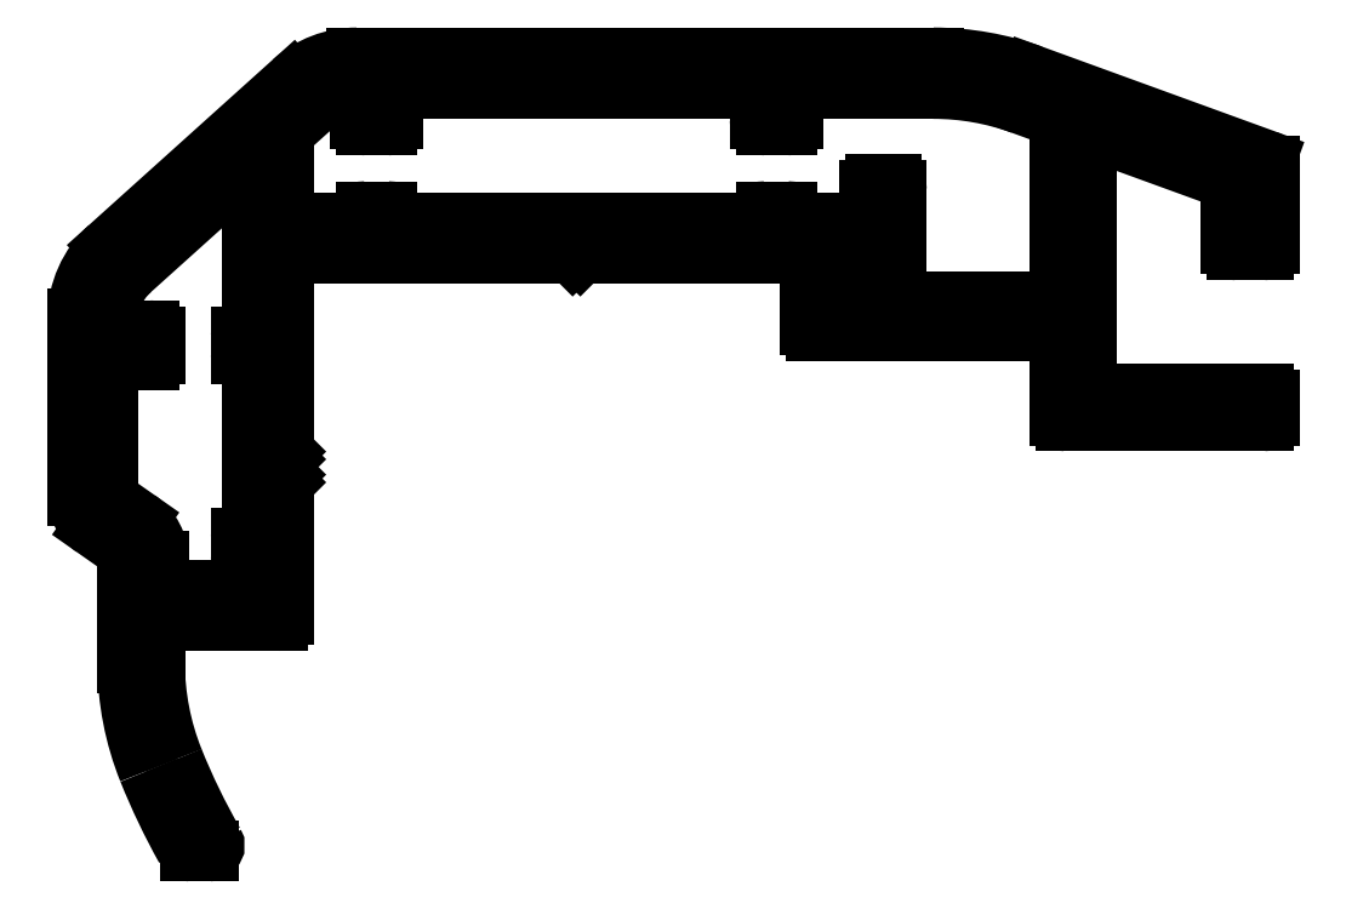
<metadata>
{"format":"dxf","ext":"dxf","renderer":"ezdxf+matplotlib","layout":"modelspace","background":"white","min_lineweight":24,"dpi":150}
</metadata>
<code>
0
SECTION
2
ENTITIES
0
ARC
8
0
10
750
20
545.6
30
0
40
3.4
50
132
51
186
0
ARC
8
0
10
746.9
20
545.3
30
0
40
0.3
50
186
51
270
0
LINE
8
0
10
746.9
20
545
30
0
11
748.7
21
545
31
0
0
ARC
8
0
10
748.7
20
544.7
30
0
40
0.3
50
1.086e-10
51
90
0
LINE
8
0
10
749
20
544.7
30
0
11
749
21
543.8
31
0
0
ARC
8
0
10
748.7
20
543.8
30
0
40
0.3
50
270
51
8.685e-11
0
LINE
8
0
10
748.7
20
543.5
30
0
11
746.9
21
543.5
31
0
0
ARC
8
0
10
746.9
20
543.2
30
0
40
0.3
50
90
51
180
0
LINE
8
0
10
746.6
20
543.2
30
0
11
746.6
21
536.4
31
0
0
ARC
8
0
10
747
20
536.4
30
0
40
0.4
50
180
51
235
0
LINE
8
0
10
746.8
20
536.1
30
0
11
748.1
21
535.2
31
0
0
ARC
8
0
10
746.6
20
533
30
0
40
2.6
50
3.222e-09
51
55
0
LINE
8
0
10
749.2
20
533
30
0
11
749.2
21
531.8
31
0
0
ARC
8
0
10
749.5
20
531.8
30
0
40
0.3
50
180
51
270
0
LINE
8
0
10
749.5
20
531.5
30
0
11
753.8
21
531.5
31
0
0
ARC
8
0
10
753.8
20
531.8
30
0
40
0.3
50
270
51
0
0
LINE
8
0
10
754.1
20
531.8
30
0
11
754.1
21
532.7
31
0
0
ARC
8
0
10
753.8
20
532.7
30
0
40
0.3
50
0
51
90
0
ARC
8
0
10
753.8
20
533.3
30
0
40
0.3
50
180
51
270
0
LINE
8
0
10
753.5
20
533.3
30
0
11
753.5
21
534.2
31
0
0
ARC
8
0
10
753.8
20
534.2
30
0
40
0.3
50
90
51
180
0
ARC
8
0
10
753.8
20
534.8
30
0
40
0.3
50
270
51
0
0
LINE
8
0
10
754.1
20
534.8
30
0
11
754.1
21
543.2
31
0
0
ARC
8
0
10
753.8
20
543.2
30
0
40
0.3
50
0
51
90
0
ARC
8
0
10
753.8
20
543.8
30
0
40
0.3
50
180
51
270
0
LINE
8
0
10
753.5
20
543.8
30
0
11
753.5
21
544.7
31
0
0
ARC
8
0
10
753.8
20
544.7
30
0
40
0.3
50
90
51
180
0
ARC
8
0
10
753.8
20
545.3
30
0
40
0.3
50
270
51
0
0
LINE
8
0
10
754.1
20
545.3
30
0
11
754.1
21
553.2
31
0
0
ARC
8
0
10
753.8
20
553.2
30
0
40
0.3
50
0
51
132
0
LINE
8
0
10
753.6
20
553.4
30
0
11
747.7
21
548.2
31
0
0
ARC
8
0
10
806.7
20
553.6
30
0
40
0.3
50
3.04e-09
51
70
0
LINE
8
0
10
806.8
20
553.9
30
0
11
794.7
21
558.3
31
0
0
ARC
8
0
10
789.5
20
544.2
30
0
40
15
50
70
51
90
0
LINE
8
0
10
789.5
20
559.2
30
0
11
759.5
21
559.2
31
0
0
ARC
8
0
10
759.5
20
554.2
30
0
40
5
50
90
51
132
0
LINE
8
0
10
756.2
20
557.9
30
0
11
746.7
21
549.3
31
0
0
ARC
8
0
10
750
20
545.6
30
0
40
5
50
132
51
180
0
LINE
8
0
10
745
20
545.6
30
0
11
745
21
536.4
31
0
0
ARC
8
0
10
747
20
536.4
30
0
40
2
50
180
51
235
0
LINE
8
0
10
745.9
20
534.8
30
0
11
747.2
21
533.8
31
0
0
ARC
8
0
10
746.6
20
533
30
0
40
1
50
3.387e-10
51
55
0
LINE
8
0
10
747.6
20
533
30
0
11
747.6
21
527.7
31
0
0
ARC
8
0
10
762.6
20
527.7
30
0
40
15
50
180
51
201.9
0
ARC
8
0
10
781.4
20
535.3
30
0
40
35.3
50
201.9
51
209.2
0
ARC
8
0
10
750.9
20
518.2
30
0
40
0.3
50
209.2
51
270
0
LINE
8
0
10
750.9
20
517.9
30
0
11
751.8
21
517.9
31
0
0
ARC
8
0
10
751.8
20
518.2
30
0
40
0.3
50
270
51
29.94
0
ARC
8
0
10
781.4
20
535.3
30
0
40
33.9
50
201.9
51
209.9
0
ARC
8
0
10
762.6
20
527.7
30
0
40
13.6
50
180
51
201.9
0
LINE
8
0
10
749
20
527.7
30
0
11
749
21
529.6
31
0
0
ARC
8
0
10
749.3
20
529.6
30
0
40
0.3
50
90
51
180
0
LINE
8
0
10
749.3
20
529.9
30
0
11
755.4
21
529.9
31
0
0
ARC
8
0
10
755.4
20
530.2
30
0
40
0.3
50
270
51
2.171e-11
0
LINE
8
0
10
755.7
20
530.2
30
0
11
755.7
21
537.1
31
0
0
LINE
8
0
10
755.7
20
537.1
30
0
11
755.5
21
537.3
31
0
0
LINE
8
0
10
755.5
20
537.3
30
0
11
755.7
21
537.5
31
0
0
LINE
8
0
10
755.7
20
537.5
30
0
11
755.7
21
538.3
31
0
0
LINE
8
0
10
755.7
20
538.3
30
0
11
755.5
21
538.5
31
0
0
LINE
8
0
10
755.5
20
538.5
30
0
11
755.7
21
538.7
31
0
0
LINE
8
0
10
755.7
20
538.7
30
0
11
755.7
21
548.7
31
0
0
ARC
8
0
10
756
20
548.7
30
0
40
0.3
50
90
51
180
0
LINE
8
0
10
756
20
549
30
0
11
770.8
21
549
31
0
0
LINE
8
0
10
770.8
20
549
30
0
11
771
21
549.2
31
0
0
LINE
8
0
10
771
20
549.2
30
0
11
771.2
21
549
31
0
0
LINE
8
0
10
771.2
20
549
30
0
11
785.8
21
549
31
0
0
ARC
8
0
10
785.8
20
548.7
30
0
40
0.3
50
2.171e-11
51
90
0
LINE
8
0
10
786.1
20
548.7
30
0
11
786.1
21
546.8
31
0
0
ARC
8
0
10
785.8
20
546.8
30
0
40
0.3
50
270
51
4.343e-11
0
LINE
8
0
10
785.8
20
546.5
30
0
11
783.4
21
546.5
31
0
0
ARC
8
0
10
783.4
20
546.2
30
0
40
0.3
50
90
51
180
0
LINE
8
0
10
783.1
20
546.2
30
0
11
783.1
21
545.3
31
0
0
ARC
8
0
10
783.4
20
545.3
30
0
40
0.3
50
180
51
270
0
LINE
8
0
10
783.4
20
545
30
0
11
795.8
21
545
31
0
0
ARC
8
0
10
795.8
20
544.7
30
0
40
0.3
50
0
51
90
0
LINE
8
0
10
796.1
20
544.7
30
0
11
796.1
21
540.6
31
0
0
ARC
8
0
10
796.4
20
540.6
30
0
40
0.3
50
180
51
270
0
LINE
8
0
10
796.4
20
540.3
30
0
11
806.7
21
540.3
31
0
0
ARC
8
0
10
806.7
20
540.6
30
0
40
0.3
50
270
51
0
0
LINE
8
0
10
807
20
540.6
30
0
11
807
21
541.4
31
0
0
ARC
8
0
10
806.7
20
541.4
30
0
40
0.3
50
2.171e-11
51
90
0
LINE
8
0
10
806.7
20
541.7
30
0
11
797.8
21
541.7
31
0
0
ARC
8
0
10
797.8
20
542
30
0
40
0.3
50
180
51
270
0
LINE
8
0
10
797.5
20
542
30
0
11
797.5
21
555.1
31
0
0
ARC
8
0
10
797.8
20
555.1
30
0
40
0.3
50
70
51
180
0
LINE
8
0
10
797.9
20
555.4
30
0
11
804.8
21
552.9
31
0
0
ARC
8
0
10
804.7
20
552.6
30
0
40
0.3
50
3.04e-09
51
70
0
LINE
8
0
10
805
20
552.6
30
0
11
805
21
549.5
31
0
0
ARC
8
0
10
805.3
20
549.5
30
0
40
0.3
50
180
51
270
0
LINE
8
0
10
805.3
20
549.2
30
0
11
806.7
21
549.2
31
0
0
ARC
8
0
10
806.7
20
549.5
30
0
40
0.3
50
270
51
2.171e-11
0
LINE
8
0
10
807
20
549.5
30
0
11
807
21
553.6
31
0
0
LINE
8
0
10
782.2
20
557.3
30
0
11
782.2
21
556
31
0
0
ARC
8
0
10
781.9
20
556
30
0
40
0.3
50
270
51
0
0
LINE
8
0
10
781.9
20
555.7
30
0
11
780.8
21
555.7
31
0
0
ARC
8
0
10
780.8
20
556
30
0
40
0.3
50
180
51
270
0
LINE
8
0
10
780.5
20
556
30
0
11
780.5
21
557.3
31
0
0
ARC
8
0
10
780.2
20
557.3
30
0
40
0.3
50
0
51
90
0
LINE
8
0
10
780.2
20
557.6
30
0
11
761.7
21
557.6
31
0
0
ARC
8
0
10
761.7
20
557.3
30
0
40
0.3
50
90
51
180
0
LINE
8
0
10
761.4
20
557.3
30
0
11
761.4
21
556
31
0
0
ARC
8
0
10
761.1
20
556
30
0
40
0.3
50
270
51
0
0
LINE
8
0
10
761.1
20
555.7
30
0
11
760
21
555.7
31
0
0
ARC
8
0
10
760
20
556
30
0
40
0.3
50
180
51
270
0
LINE
8
0
10
759.7
20
556
30
0
11
759.7
21
557.3
31
0
0
ARC
8
0
10
759.4
20
557.3
30
0
40
0.3
50
1.368e-08
51
92.33
0
ARC
8
0
10
759.5
20
554.2
30
0
40
3.4
50
92.33
51
132
0
LINE
8
0
10
757.3
20
556.7
30
0
11
755.8
21
555.4
31
0
0
ARC
8
0
10
756
20
555.2
30
0
40
0.3
50
132
51
180
0
LINE
8
0
10
755.7
20
555.2
30
0
11
755.7
21
550.9
31
0
0
ARC
8
0
10
756
20
550.9
30
0
40
0.3
50
180
51
270
0
LINE
8
0
10
756
20
550.6
30
0
11
759.4
21
550.6
31
0
0
ARC
8
0
10
759.4
20
550.9
30
0
40
0.3
50
270
51
0
0
ARC
8
0
10
760
20
550.9
30
0
40
0.3
50
90
51
180
0
LINE
8
0
10
760
20
551.2
30
0
11
761.1
21
551.2
31
0
0
ARC
8
0
10
761.1
20
550.9
30
0
40
0.3
50
0
51
90
0
ARC
8
0
10
761.7
20
550.9
30
0
40
0.3
50
180
51
270
0
LINE
8
0
10
761.7
20
550.6
30
0
11
780.2
21
550.6
31
0
0
ARC
8
0
10
780.2
20
550.9
30
0
40
0.3
50
270
51
360
0
ARC
8
0
10
780.8
20
550.9
30
0
40
0.3
50
90
51
180
0
LINE
8
0
10
780.8
20
551.2
30
0
11
781.9
21
551.2
31
0
0
ARC
8
0
10
781.9
20
550.9
30
0
40
0.3
50
0
51
90
0
ARC
8
0
10
782.5
20
550.9
30
0
40
0.3
50
180
51
270
0
LINE
8
0
10
782.5
20
550.6
30
0
11
785.9
21
550.6
31
0
0
ARC
8
0
10
785.9
20
550.9
30
0
40
0.3
50
270
51
2.171e-11
0
LINE
8
0
10
786.2
20
550.9
30
0
11
786.2
21
552.3
31
0
0
ARC
8
0
10
786.5
20
552.3
30
0
40
0.3
50
90
51
180
0
LINE
8
0
10
786.5
20
552.6
30
0
11
787.3
21
552.6
31
0
0
ARC
8
0
10
787.3
20
552.3
30
0
40
0.3
50
360
51
90
0
LINE
8
0
10
787.6
20
552.3
30
0
11
787.6
21
546.8
31
0
0
ARC
8
0
10
787.9
20
546.8
30
0
40
0.3
50
180
51
270
0
LINE
8
0
10
787.9
20
546.5
30
0
11
795.8
21
546.5
31
0
0
ARC
8
0
10
795.8
20
546.8
30
0
40
0.3
50
270
51
4.343e-11
0
LINE
8
0
10
796.1
20
546.8
30
0
11
796.1
21
555.9
31
0
0
ARC
8
0
10
795.8
20
555.9
30
0
40
0.3
50
360
51
70
0
LINE
8
0
10
795.9
20
556.1
30
0
11
794.1
21
556.8
31
0
0
ARC
8
0
10
789.5
20
544.2
30
0
40
13.4
50
70
51
90
0
LINE
8
0
10
789.5
20
557.6
30
0
11
782.5
21
557.6
31
0
0
ARC
8
0
10
782.5
20
557.3
30
0
40
0.3
50
90
51
180
0
ENDSEC
0
EOF

</code>
